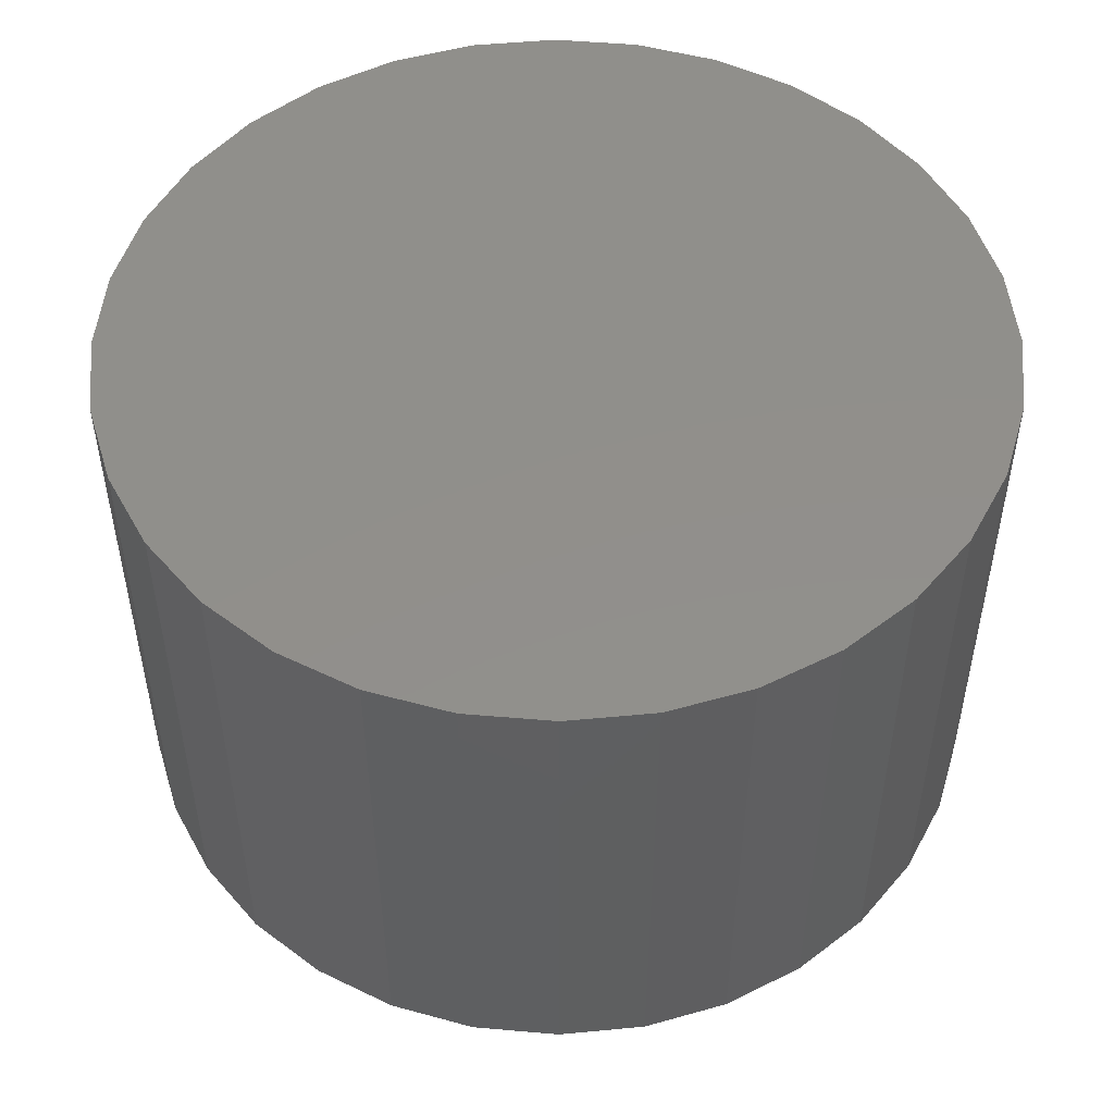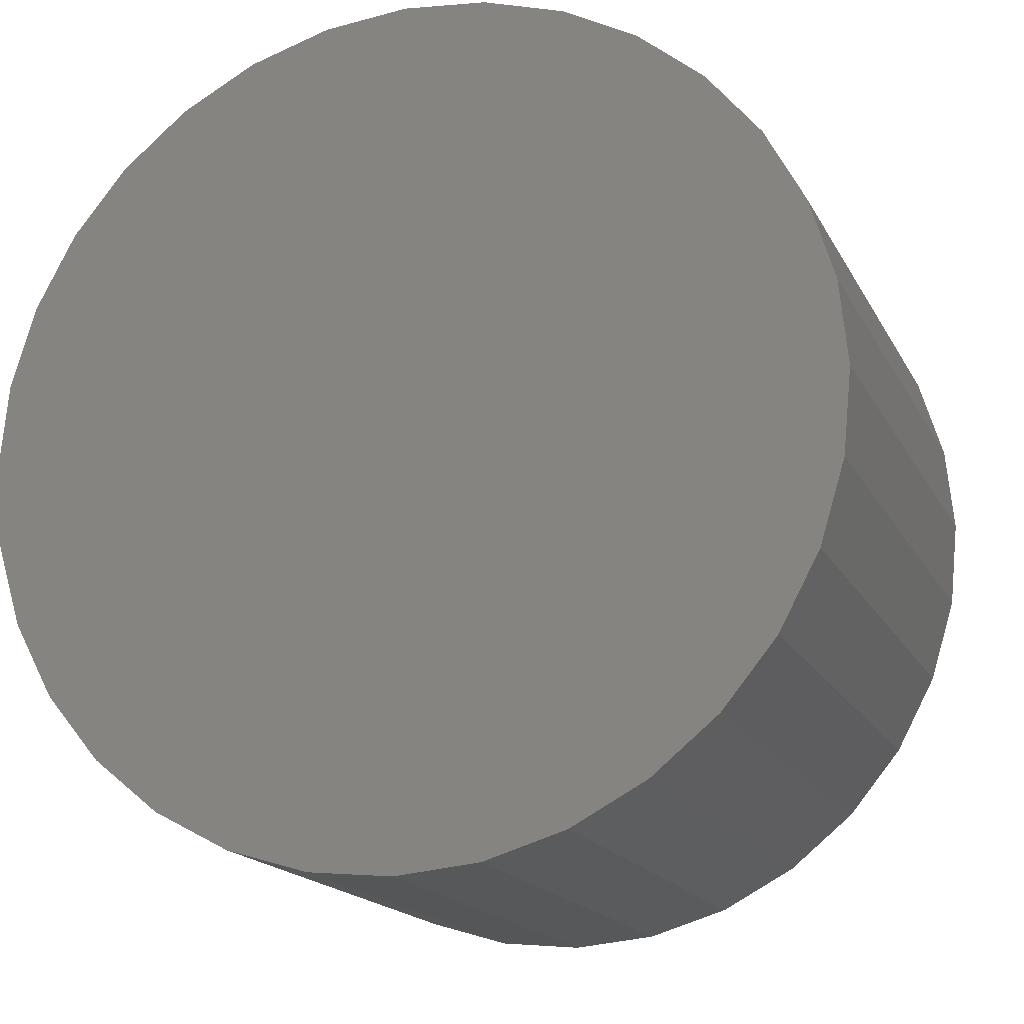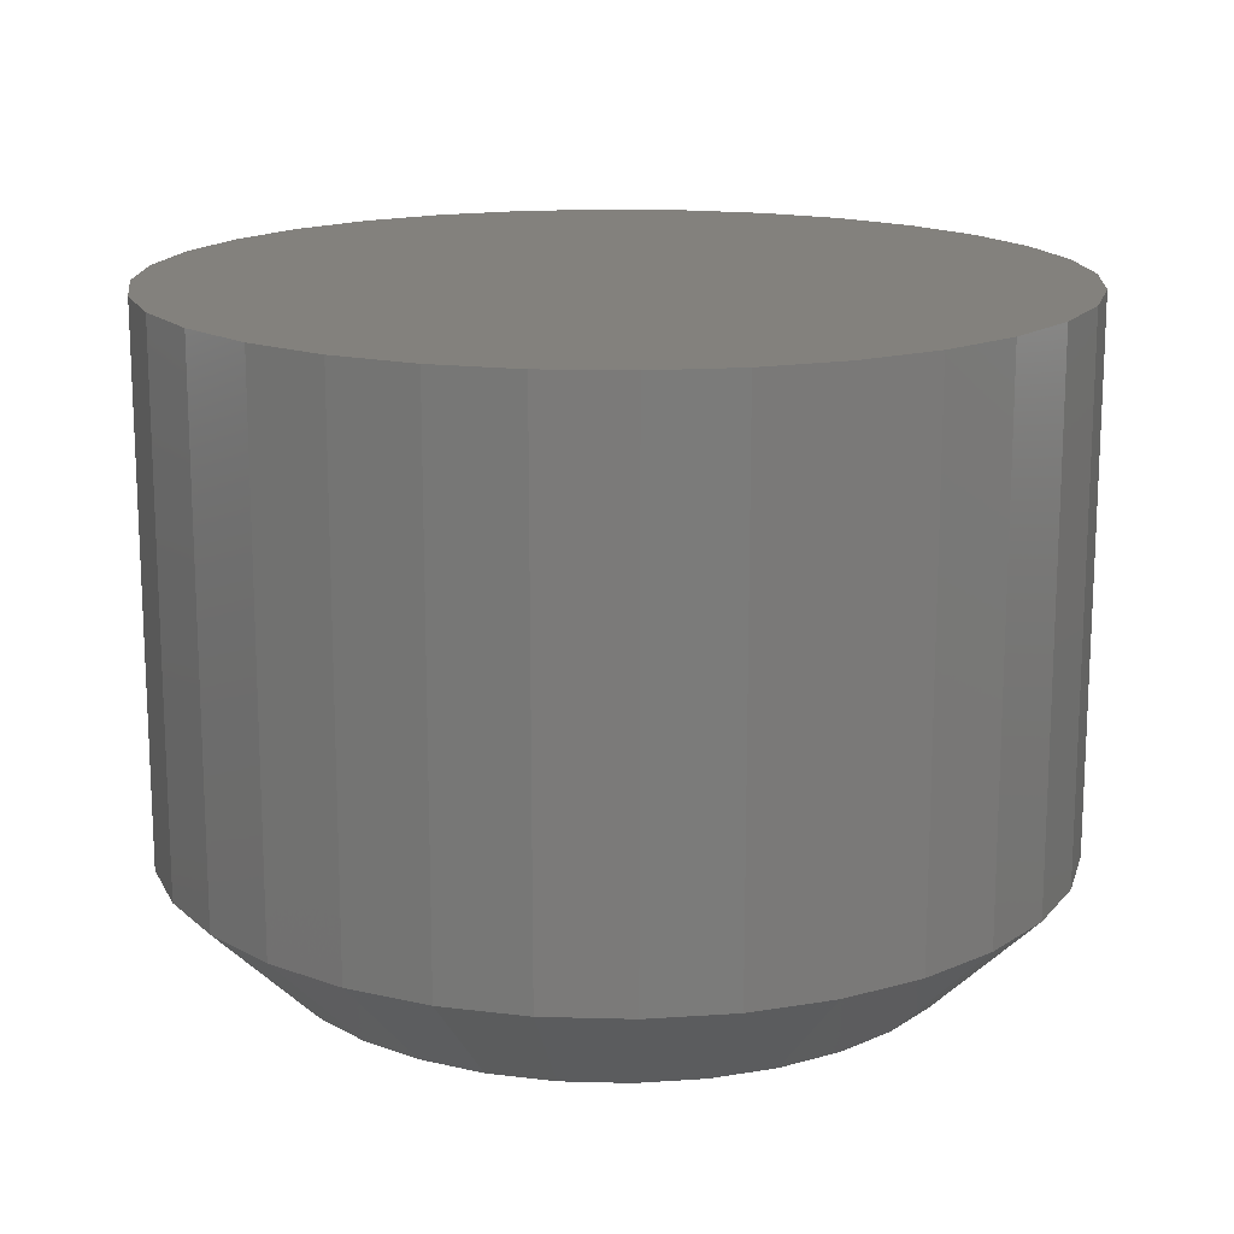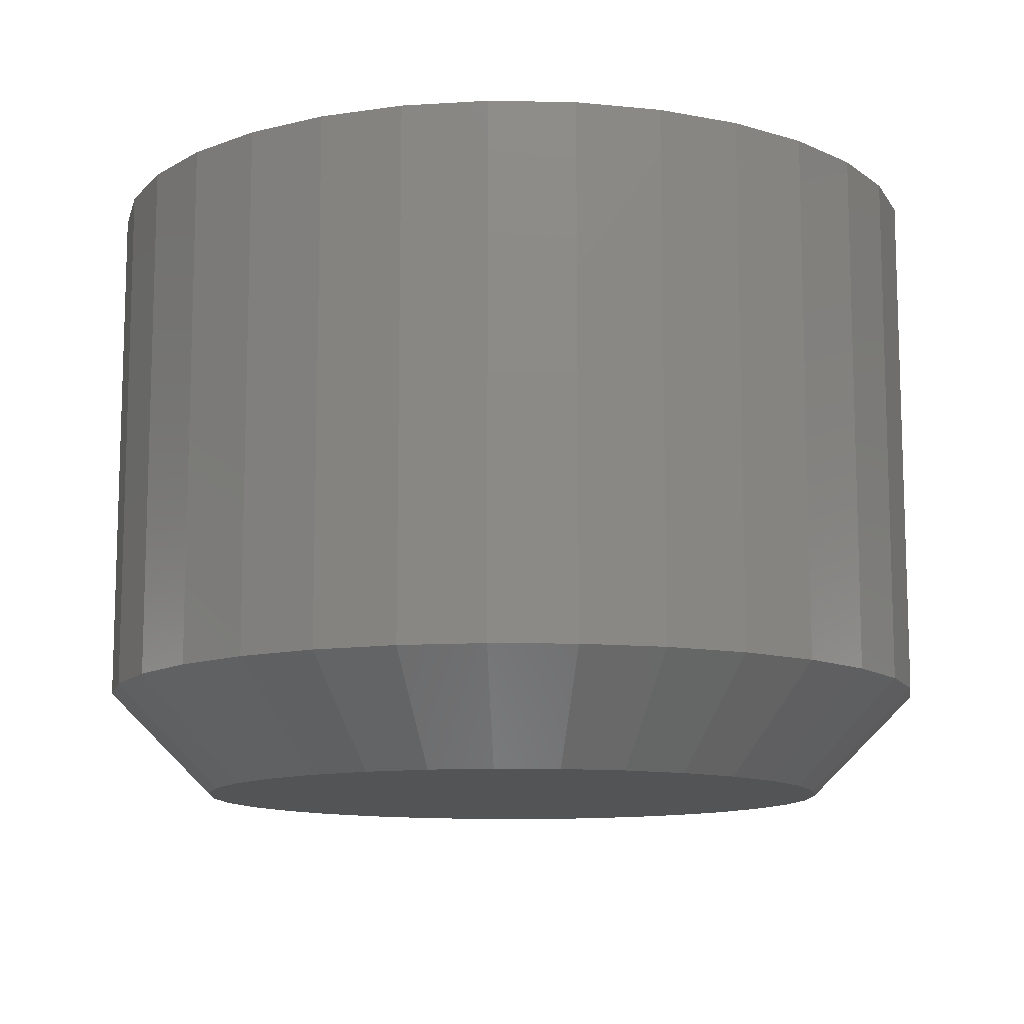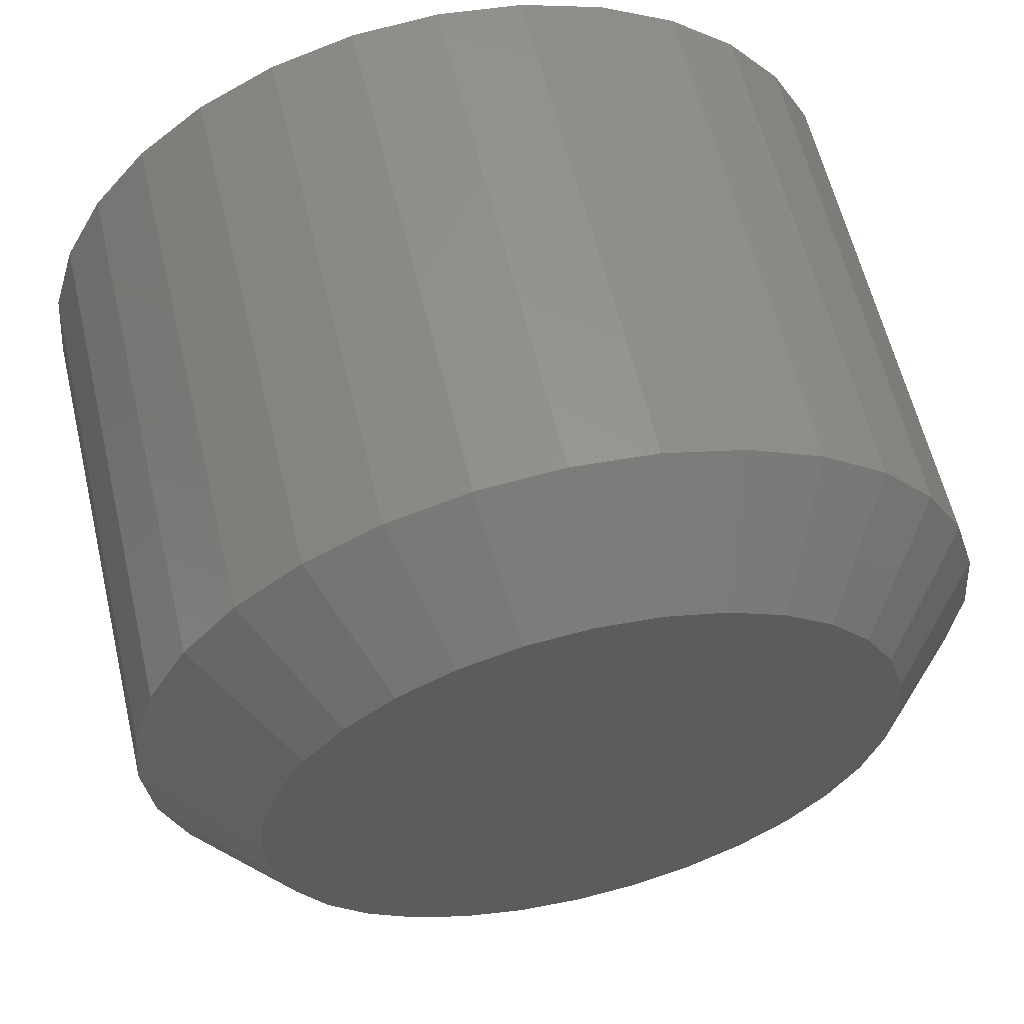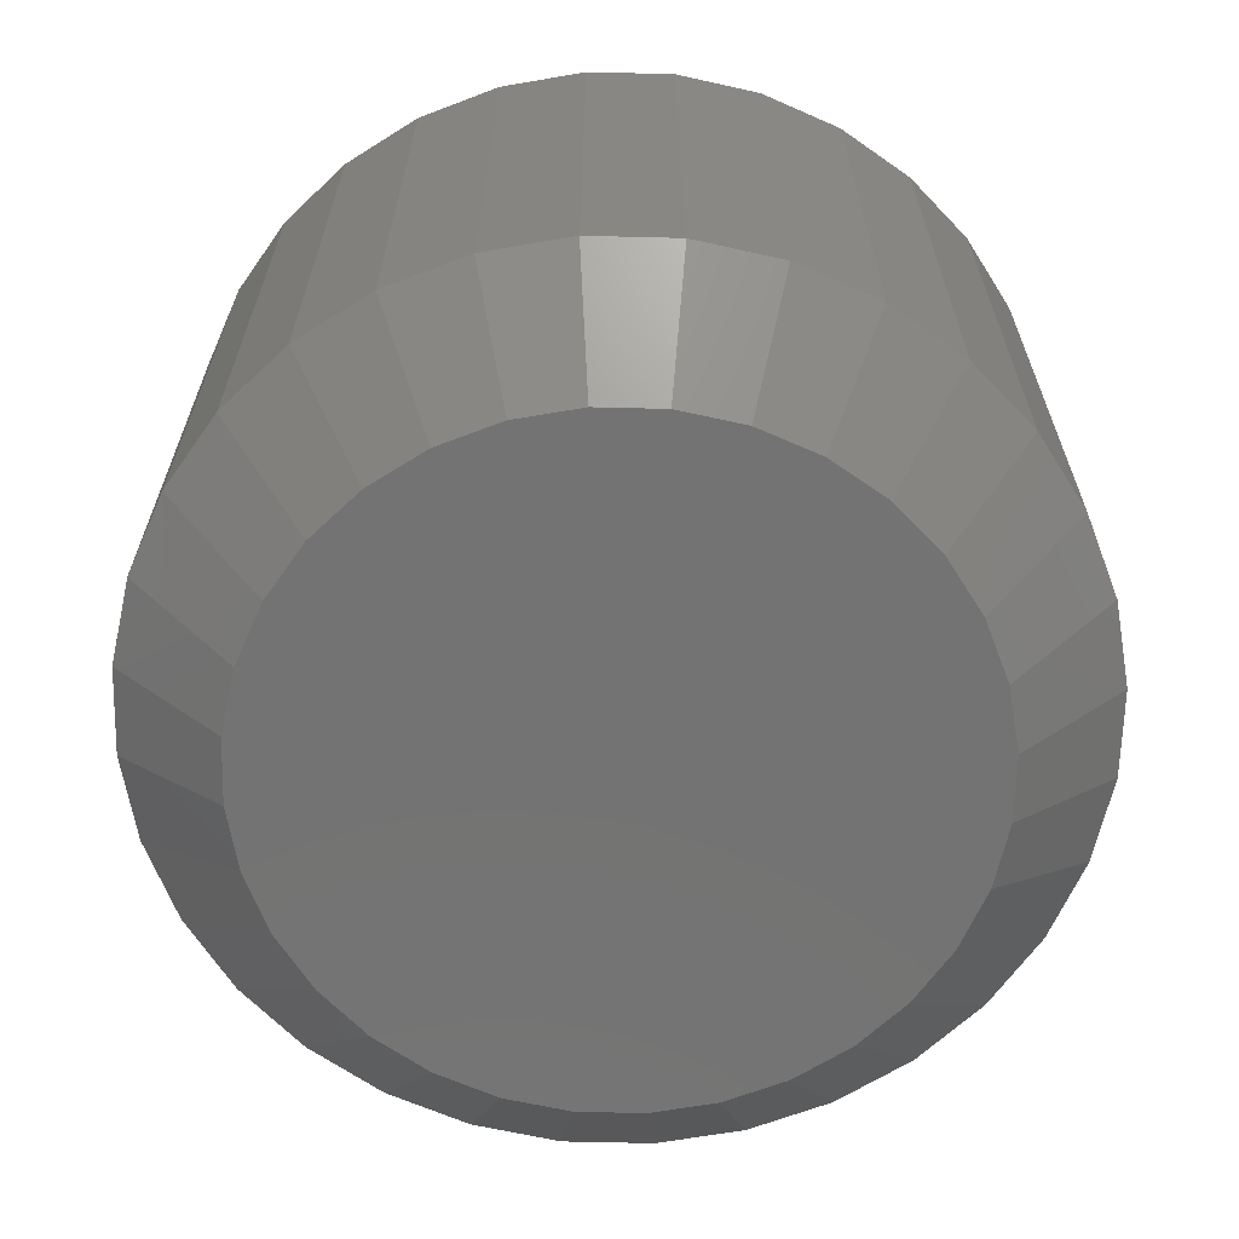
<metadata>
{"format":"stl","ext":"stl","renderer":"f3d","projection":"perspective","resolution":1024,"background":"white","views":[{"elev":50.8,"azim":33.5,"up":"+Z"},{"elev":-17.1,"azim":19.7,"up":"+Y"},{"elev":16.0,"azim":8.9,"up":"+Z"},{"elev":-11.5,"azim":-98.2,"up":"+Z"},{"elev":60.0,"azim":166.7,"up":"+Y"},{"elev":-65.3,"azim":-40.8,"up":"+Z"}]}
</metadata>
<code>
# stl→obj: 96 verts, 188 faces
v 0.6338 -0.008837 0
v 0.6384 -0.007456 0
v 0.6431 -0.00699 0
v 0.6478 -0.007456 0
v 0.6524 -0.008837 0
v 0.6296 -0.01108 0
v 0.6566 -0.01108 0
v 0.6259 -0.0141 0
v 0.6602 -0.0141 0
v 0.6229 -0.01777 0
v 0.6633 -0.01777 0
v 0.6207 -0.02197 0
v 0.6655 -0.02197 0
v 0.6193 -0.02652 0
v 0.6669 -0.02652 0
v 0.6655 -0.04053 0
v 0.6207 -0.04053 0
v 0.6669 -0.03598 0
v 0.6229 -0.04473 0
v 0.6633 -0.04473 0
v 0.6259 -0.0484 0
v 0.6602 -0.0484 0
v 0.6296 -0.05142 0
v 0.6566 -0.05142 0
v 0.6338 -0.05366 0
v 0.6524 -0.05366 0
v 0.6384 -0.05504 0
v 0.6431 -0.05551 0
v 0.6478 -0.05504 0
v 0.6193 -0.03598 0
v 0.6188 -0.03125 0
v 0.6674 -0.03125 0
v 0.6752 -0.03125 0.007812
v 0.6752 -0.03125 0.04688
v 0.6745 -0.03751 0.007812
v 0.6745 -0.03751 0.04688
v 0.6727 -0.04352 0.007812
v 0.6727 -0.04352 0.04688
v 0.6698 -0.04907 0.007812
v 0.6698 -0.04907 0.04688
v 0.6658 -0.05393 0.007812
v 0.6658 -0.05393 0.04688
v 0.6609 -0.05792 0.007812
v 0.6609 -0.05792 0.04688
v 0.6554 -0.06088 0.007812
v 0.6554 -0.06088 0.04688
v 0.6493 -0.06271 0.007812
v 0.6493 -0.06271 0.04688
v 0.6431 -0.06332 0.007812
v 0.6431 -0.06332 0.04688
v 0.6368 -0.06271 0.007812
v 0.6368 -0.06271 0.04688
v 0.6308 -0.06088 0.007812
v 0.6308 -0.06088 0.04688
v 0.6253 -0.05792 0.007812
v 0.6253 -0.05792 0.04688
v 0.6204 -0.05393 0.007812
v 0.6204 -0.05393 0.04688
v 0.6164 -0.04907 0.007812
v 0.6164 -0.04907 0.04688
v 0.6135 -0.04352 0.007812
v 0.6135 -0.04352 0.04688
v 0.6116 -0.03751 0.007812
v 0.6116 -0.03751 0.04688
v 0.611 -0.03125 0.007812
v 0.611 -0.03125 0.04688
v 0.6116 -0.02499 0.007812
v 0.6116 -0.02499 0.04688
v 0.6135 -0.01898 0.007812
v 0.6135 -0.01898 0.04688
v 0.6164 -0.01343 0.007812
v 0.6164 -0.01343 0.04688
v 0.6204 -0.008571 0.007812
v 0.6204 -0.008571 0.04688
v 0.6253 -0.004583 0.007812
v 0.6253 -0.004583 0.04688
v 0.6308 -0.001619 0.007812
v 0.6308 -0.001619 0.04688
v 0.6368 0.0002061 0.007812
v 0.6368 0.0002061 0.04688
v 0.6431 0.0008224 0.007812
v 0.6431 0.0008224 0.04688
v 0.6493 0.0002061 0.007812
v 0.6493 0.0002061 0.04688
v 0.6554 -0.001619 0.007812
v 0.6554 -0.001619 0.04688
v 0.6609 -0.004583 0.007812
v 0.6609 -0.004583 0.04688
v 0.6658 -0.008571 0.007812
v 0.6658 -0.008571 0.04688
v 0.6698 -0.01343 0.007812
v 0.6698 -0.01343 0.04688
v 0.6727 -0.01898 0.007812
v 0.6727 -0.01898 0.04688
v 0.6745 -0.02499 0.007812
v 0.6745 -0.02499 0.04688
f 1 2 3
f 1 3 4
f 5 1 4
f 6 1 5
f 7 6 5
f 8 6 7
f 9 8 7
f 10 8 9
f 11 10 9
f 12 10 11
f 13 12 11
f 14 12 13
f 15 14 13
f 16 17 18
f 19 17 16
f 20 19 16
f 21 19 20
f 22 21 20
f 23 21 22
f 24 23 22
f 25 23 24
f 26 25 24
f 27 25 26
f 28 27 26
f 29 28 26
f 17 30 18
f 18 30 31
f 18 31 32
f 32 31 14
f 32 14 15
f 33 34 35
f 35 34 36
f 35 36 37
f 37 36 38
f 37 38 39
f 39 38 40
f 39 40 41
f 41 40 42
f 41 42 43
f 43 42 44
f 43 44 45
f 45 44 46
f 45 46 47
f 47 46 48
f 47 48 49
f 49 48 50
f 49 50 51
f 51 50 52
f 51 52 53
f 53 52 54
f 53 54 55
f 55 54 56
f 55 56 57
f 57 56 58
f 57 58 59
f 59 58 60
f 59 60 61
f 61 60 62
f 61 62 63
f 63 62 64
f 63 64 65
f 65 64 66
f 65 66 67
f 67 66 68
f 67 68 69
f 69 68 70
f 69 70 71
f 71 70 72
f 71 72 73
f 73 72 74
f 73 74 75
f 75 74 76
f 75 76 77
f 77 76 78
f 77 78 79
f 79 78 80
f 79 80 81
f 81 80 82
f 81 82 83
f 83 82 84
f 83 84 85
f 85 84 86
f 85 86 87
f 87 86 88
f 87 88 89
f 89 88 90
f 89 90 91
f 91 90 92
f 91 92 93
f 93 92 94
f 93 94 95
f 95 94 96
f 95 96 33
f 33 96 34
f 32 95 33
f 32 15 95
f 65 14 31
f 65 67 14
f 13 93 95
f 13 95 15
f 11 89 91
f 91 93 11
f 11 93 13
f 5 85 87
f 5 87 7
f 87 9 7
f 4 81 83
f 83 85 4
f 4 85 5
f 1 77 79
f 1 79 2
f 79 3 2
f 6 73 75
f 75 77 6
f 6 77 1
f 12 69 71
f 12 71 10
f 71 8 10
f 67 69 14
f 14 69 12
f 89 11 9
f 9 87 89
f 81 4 3
f 3 79 81
f 73 6 8
f 8 71 73
f 31 63 65
f 31 30 63
f 33 18 32
f 33 35 18
f 17 61 63
f 17 63 30
f 19 57 59
f 59 61 19
f 19 61 17
f 25 53 55
f 25 55 23
f 55 21 23
f 27 49 51
f 51 53 27
f 27 53 25
f 26 45 47
f 26 47 29
f 47 28 29
f 24 41 43
f 43 45 24
f 24 45 26
f 16 37 39
f 16 39 20
f 39 22 20
f 35 37 18
f 18 37 16
f 57 19 21
f 21 55 57
f 49 27 28
f 28 47 49
f 41 24 22
f 22 39 41
f 82 80 78
f 84 82 78
f 84 78 86
f 86 78 76
f 86 76 88
f 88 76 74
f 88 74 90
f 90 74 72
f 90 72 92
f 92 72 70
f 92 70 94
f 94 70 68
f 94 68 96
f 36 62 38
f 38 62 60
f 38 60 40
f 40 60 58
f 40 58 42
f 42 58 56
f 42 56 44
f 44 56 54
f 44 54 46
f 46 54 52
f 46 52 50
f 46 50 48
f 96 68 34
f 34 68 66
f 34 66 36
f 36 66 64
f 36 64 62

</code>
